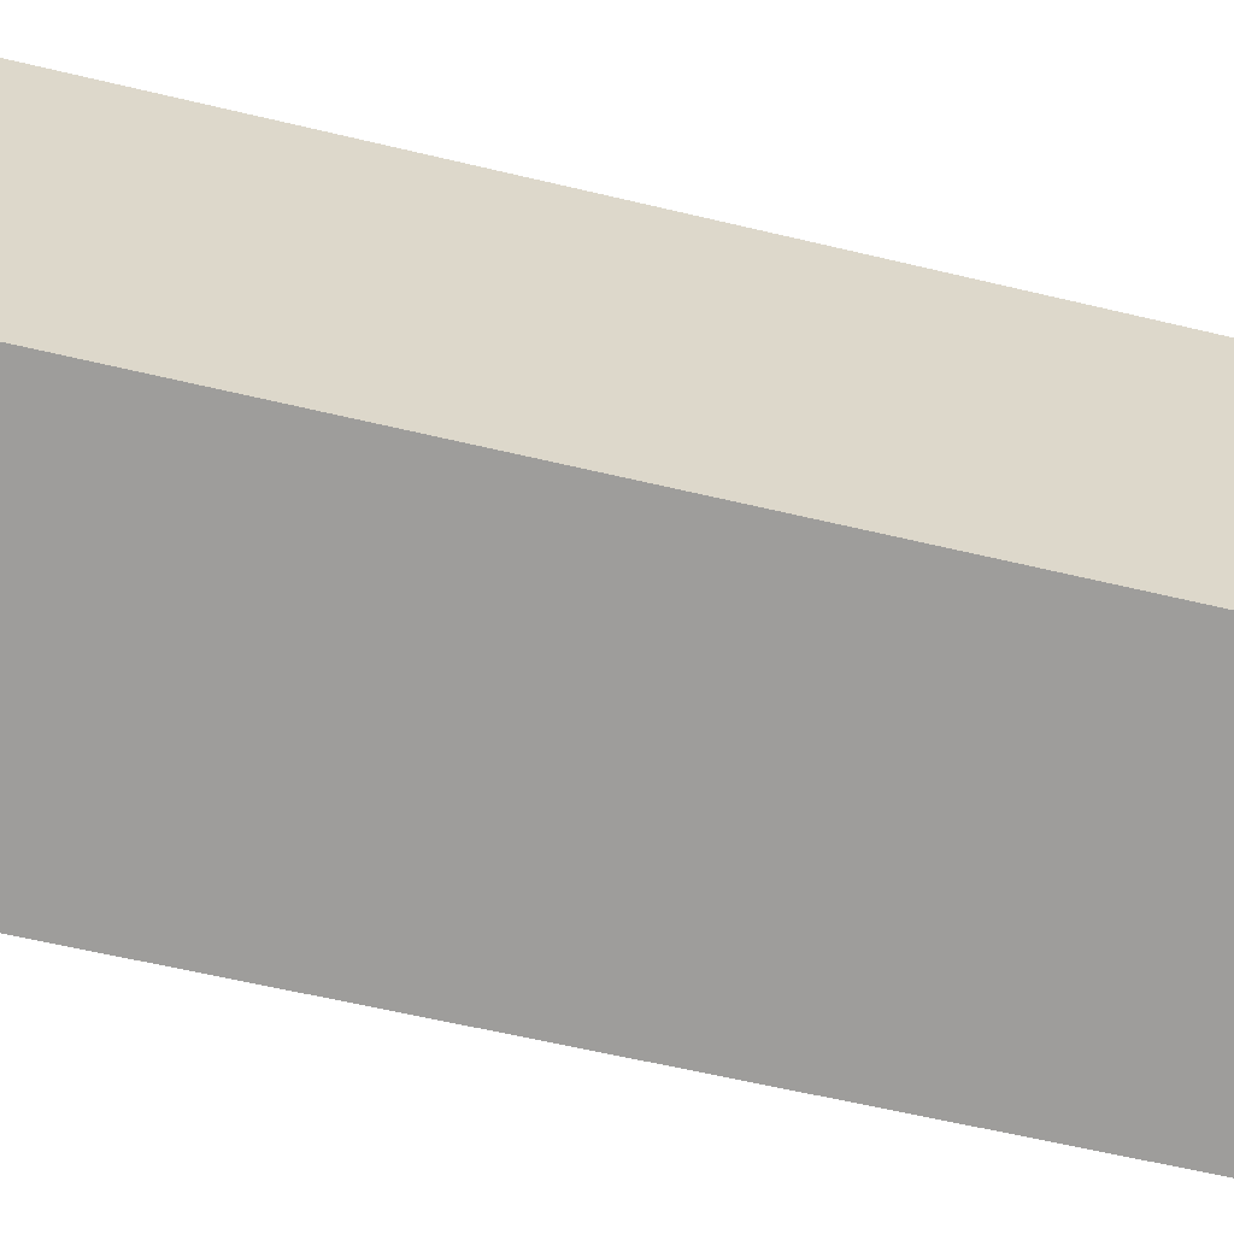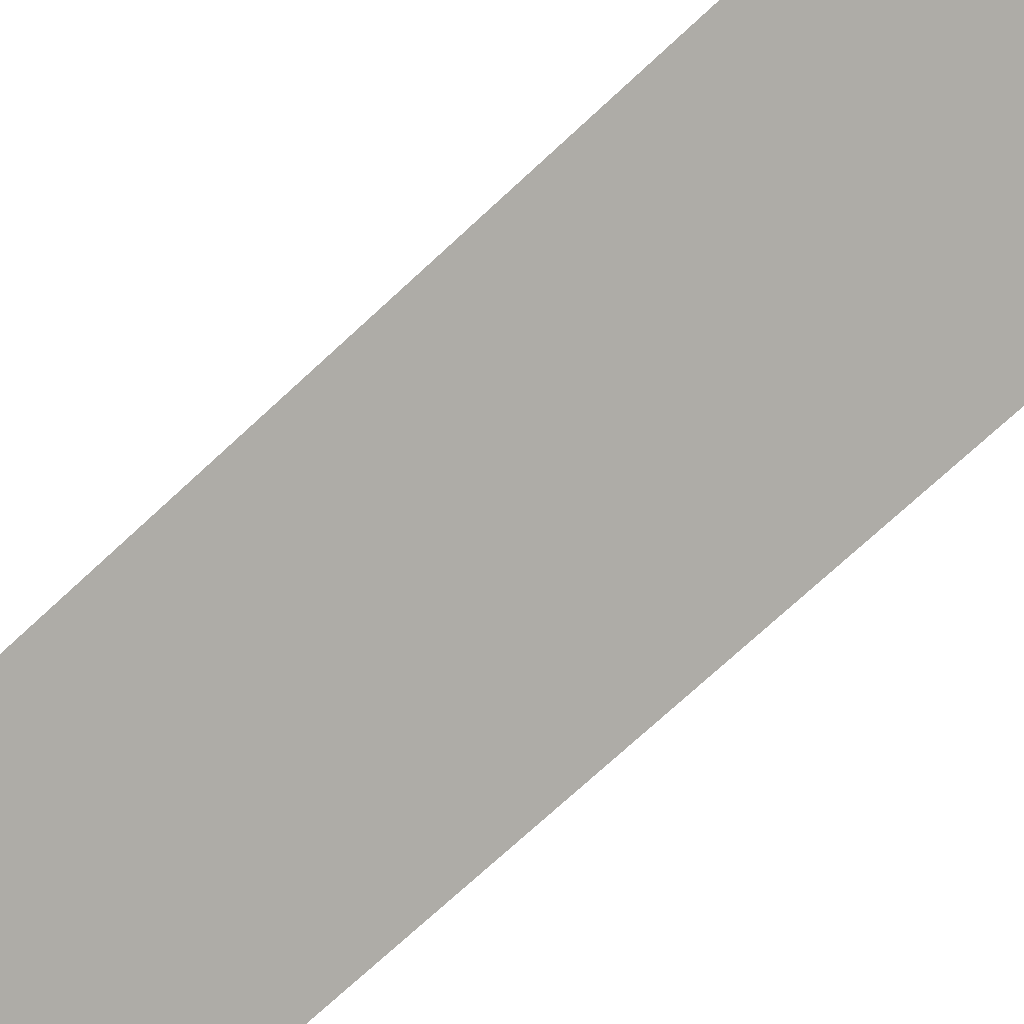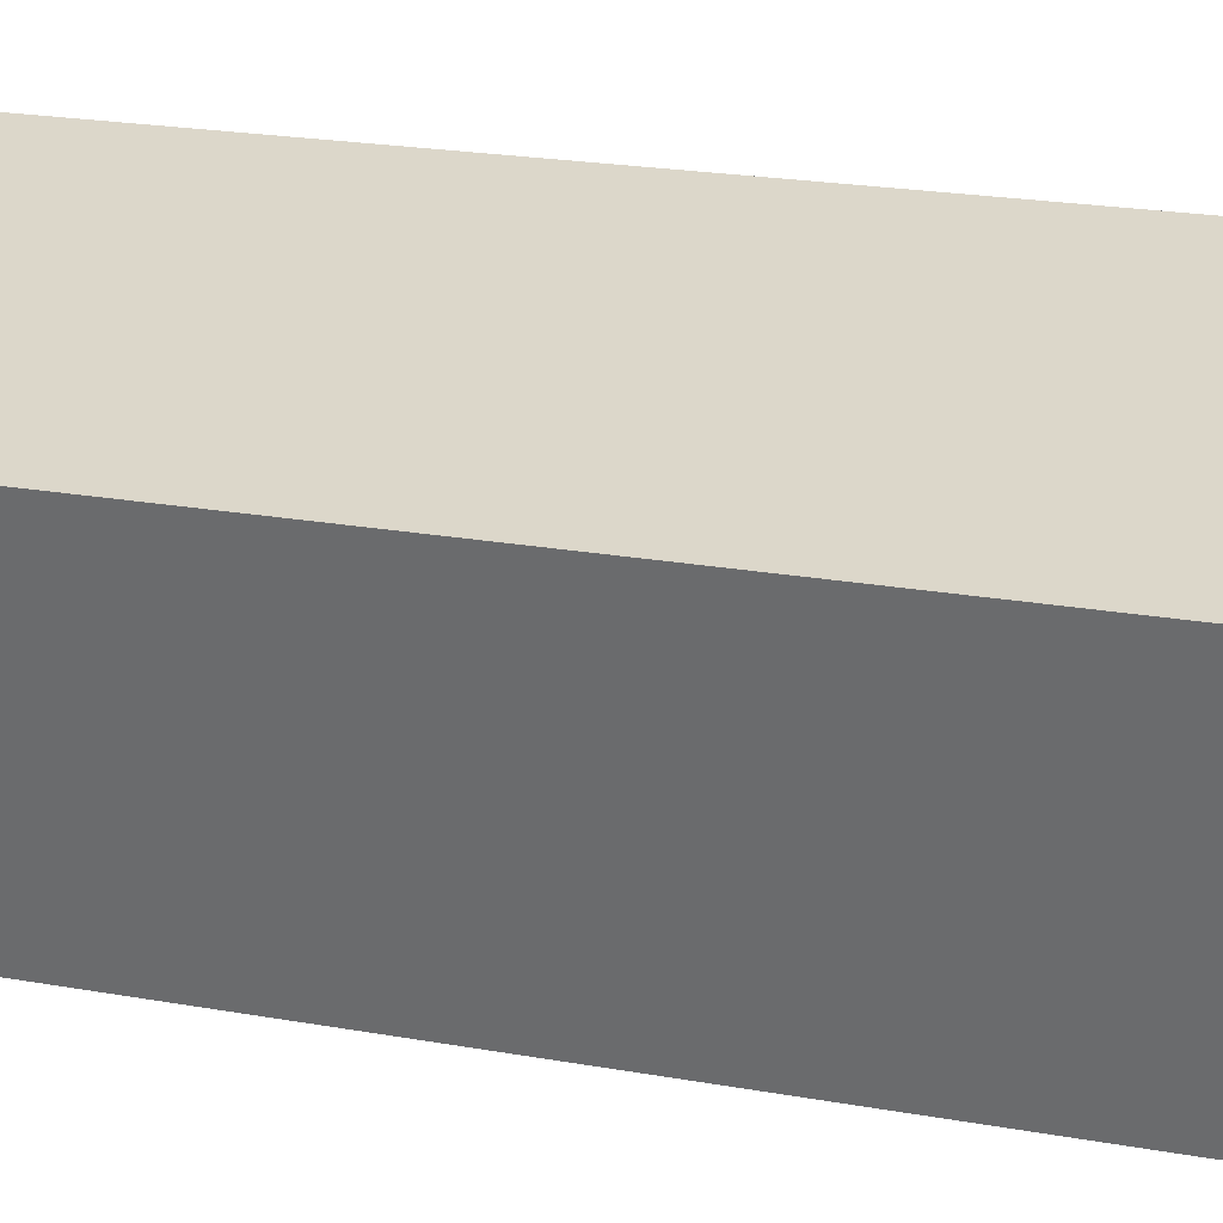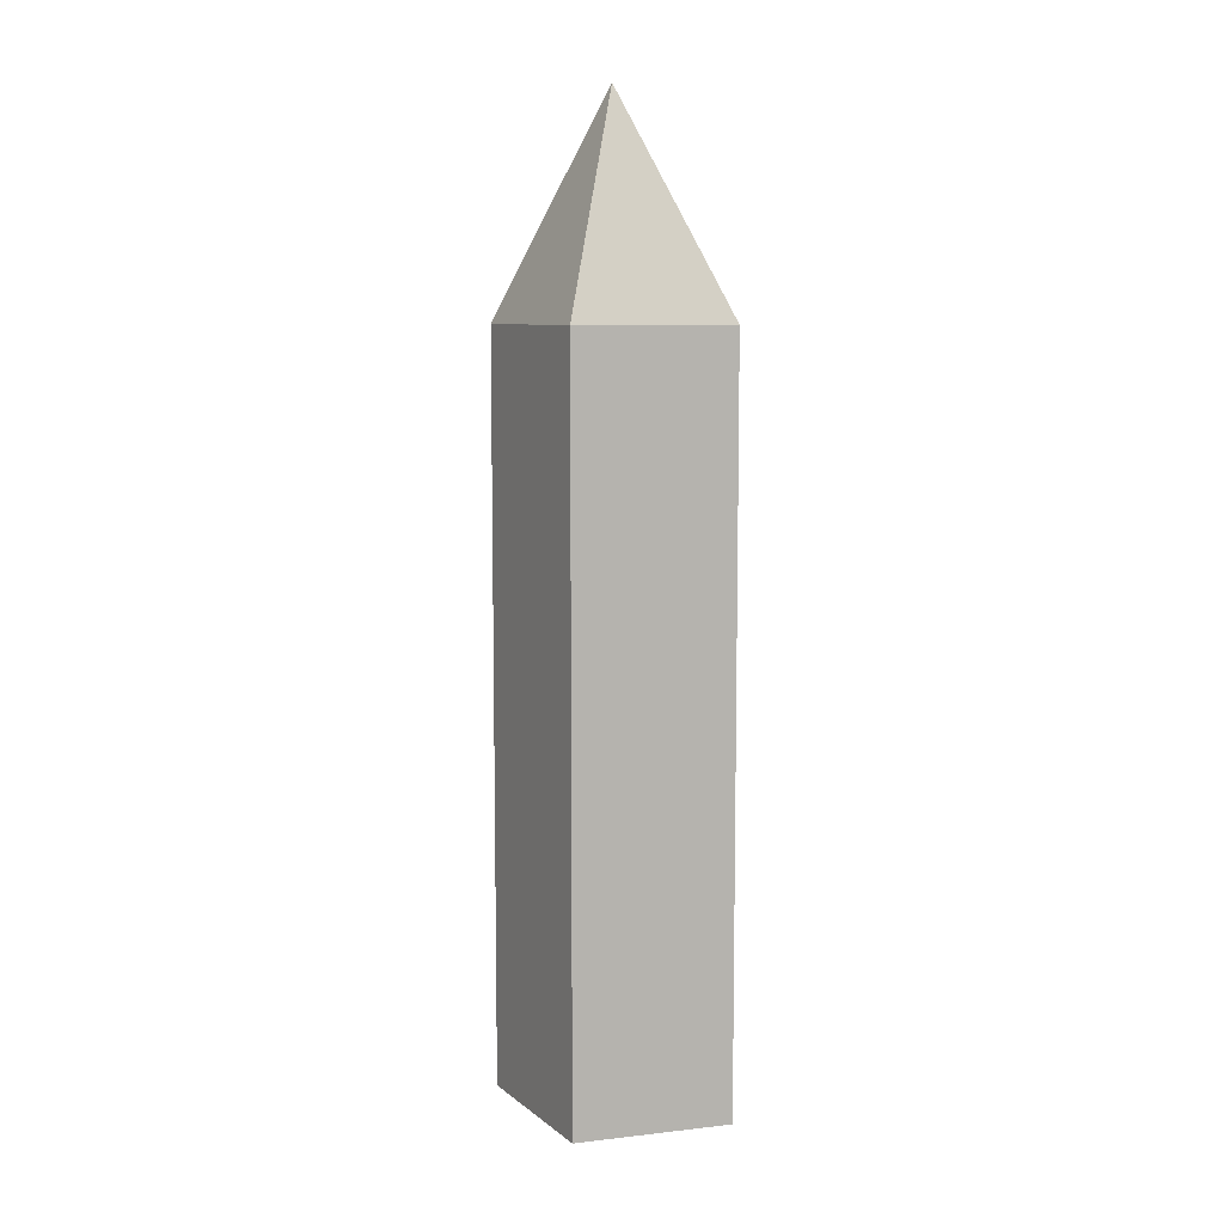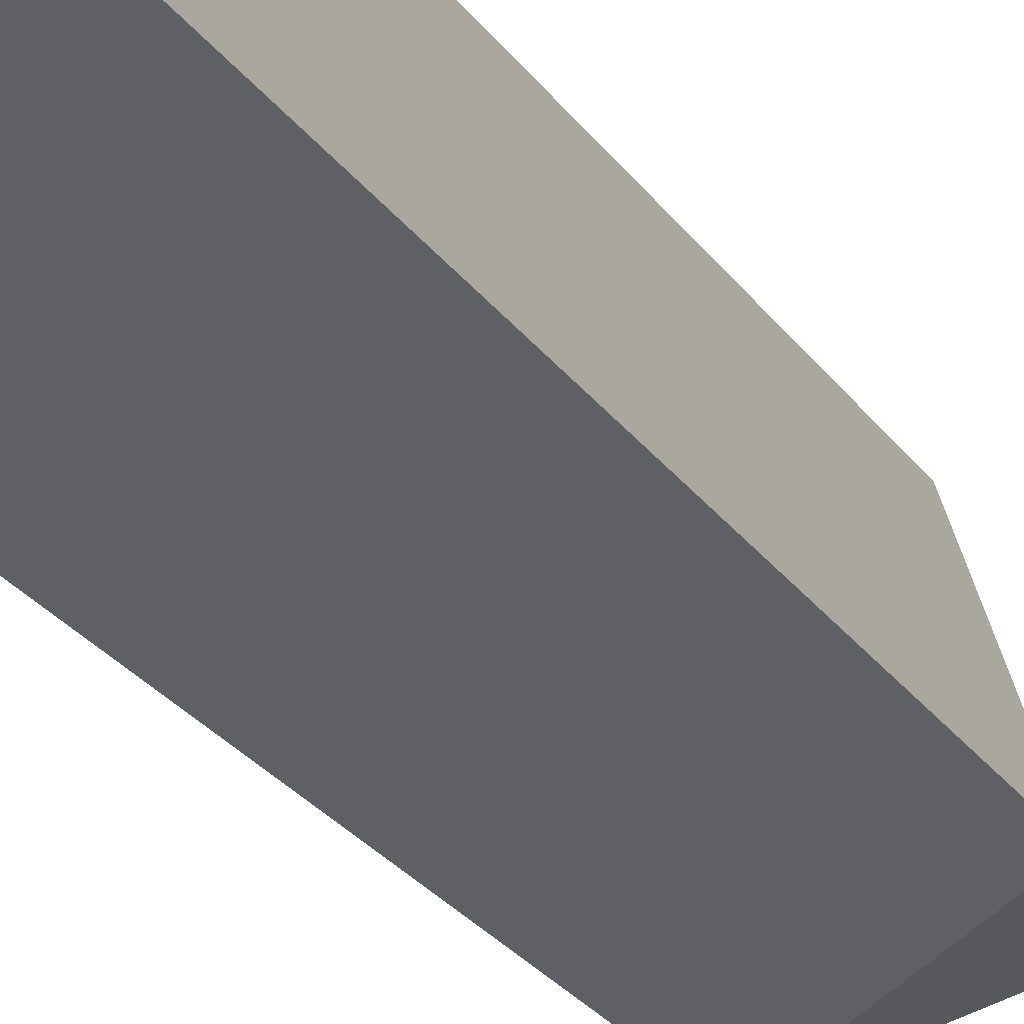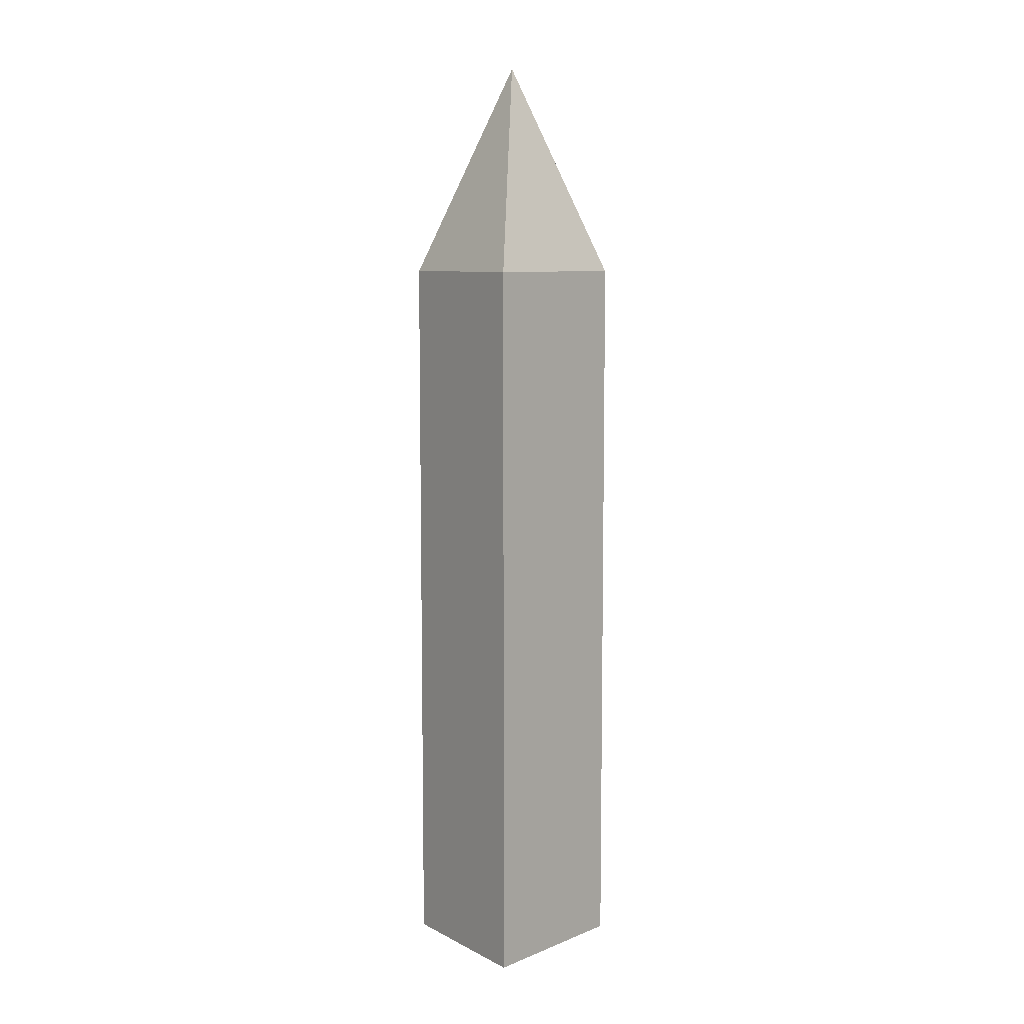
<metadata>
{"format":"obj","ext":"obj","renderer":"f3d","projection":"perspective","resolution":1024,"background":"white","views":[{"elev":-41.9,"azim":72.3,"up":"+Z"},{"elev":-63.9,"azim":134.6,"up":"+Z"},{"elev":13.0,"azim":-62.5,"up":"+Z"},{"elev":8.5,"azim":133.8,"up":"+Y"},{"elev":-25.3,"azim":26.2,"up":"+Z"},{"elev":8.1,"azim":24.4,"up":"+Y"}]}
</metadata>
<code>
v  3.178 -1.093e-16 1.785
v  0.0003709 17.35 -0.0005488
v  0 0 0
v  3.179 17.35 1.785
v  1.181 2.215e-16 -3.618
v  1.182 17.35 -3.619
v  4.359 1.122e-16 -1.833
v  4.36 17.35 -1.833
v  2.18 22.35 -0.917
g defaultobject
f 1 2 3
f 2 1 4
f 2 5 3
f 5 2 6
f 6 7 5
f 7 6 8
f 7 4 1
f 4 7 8
f 9 2 4
f 9 6 2
f 9 8 6
f 9 4 8
f 3 7 1
f 7 3 5

</code>
